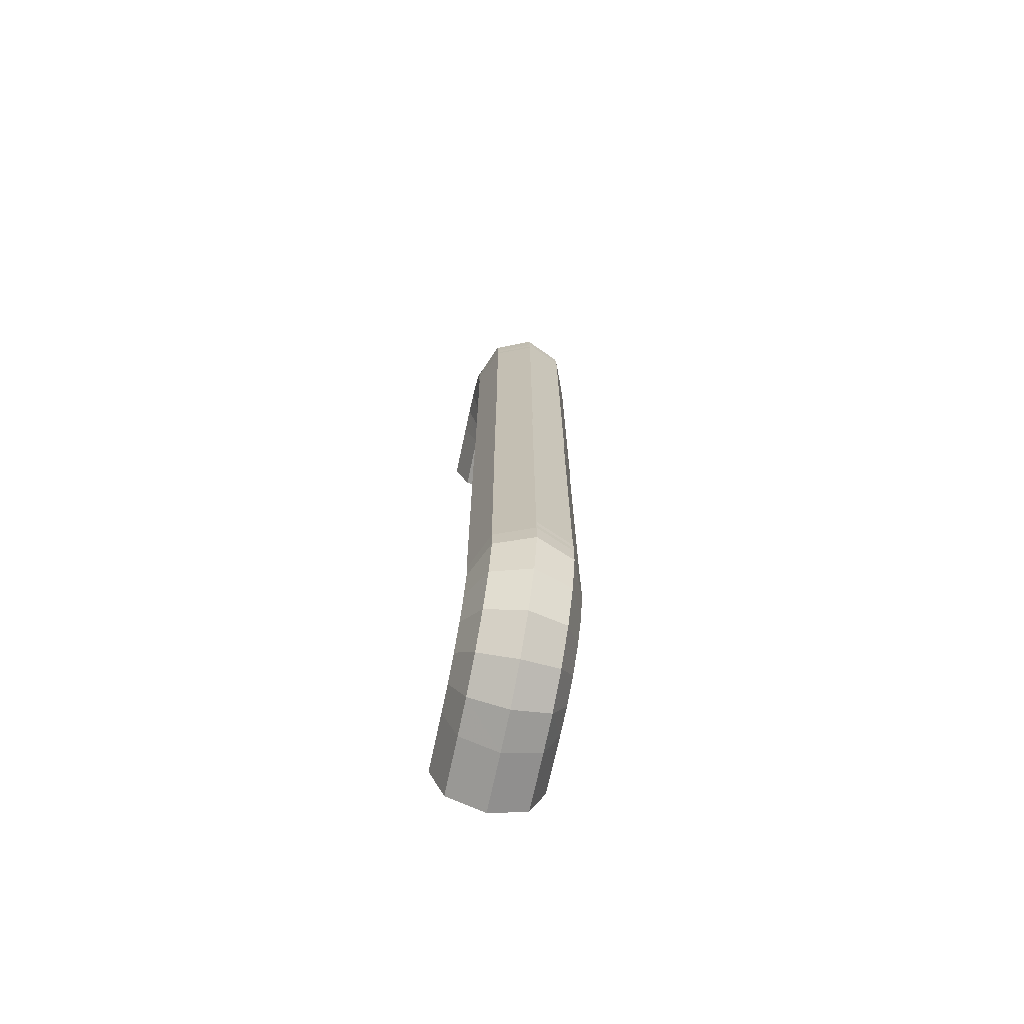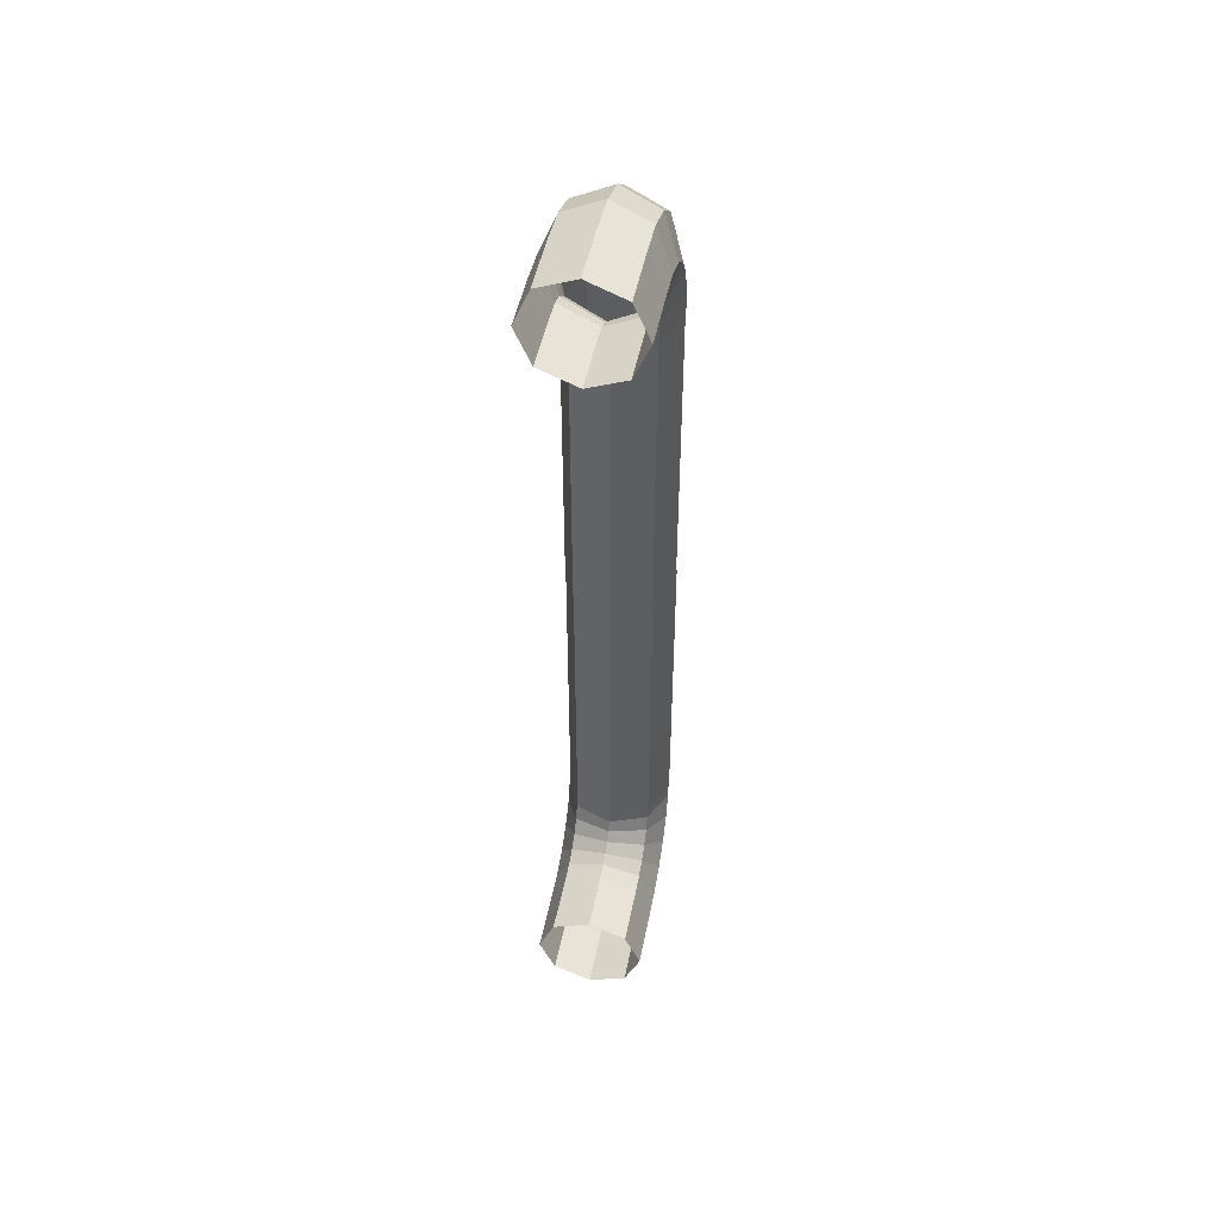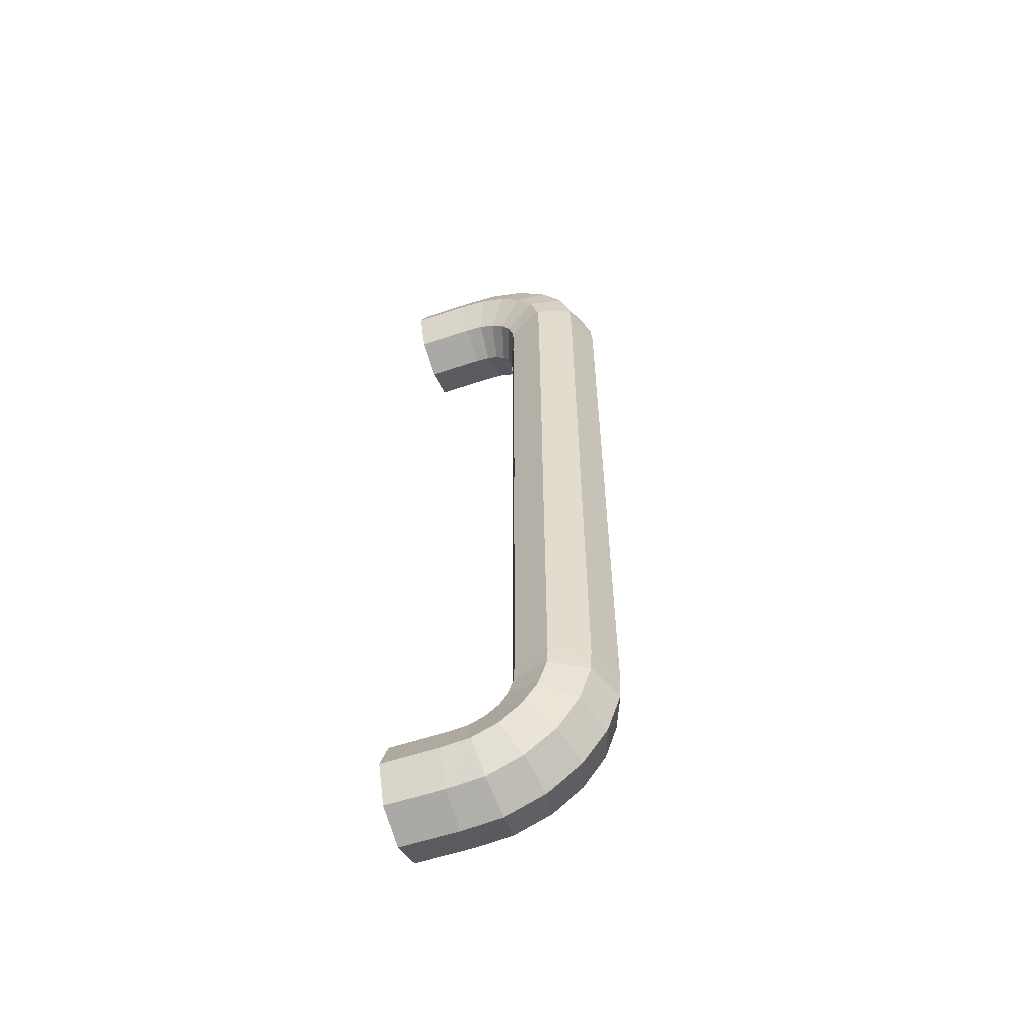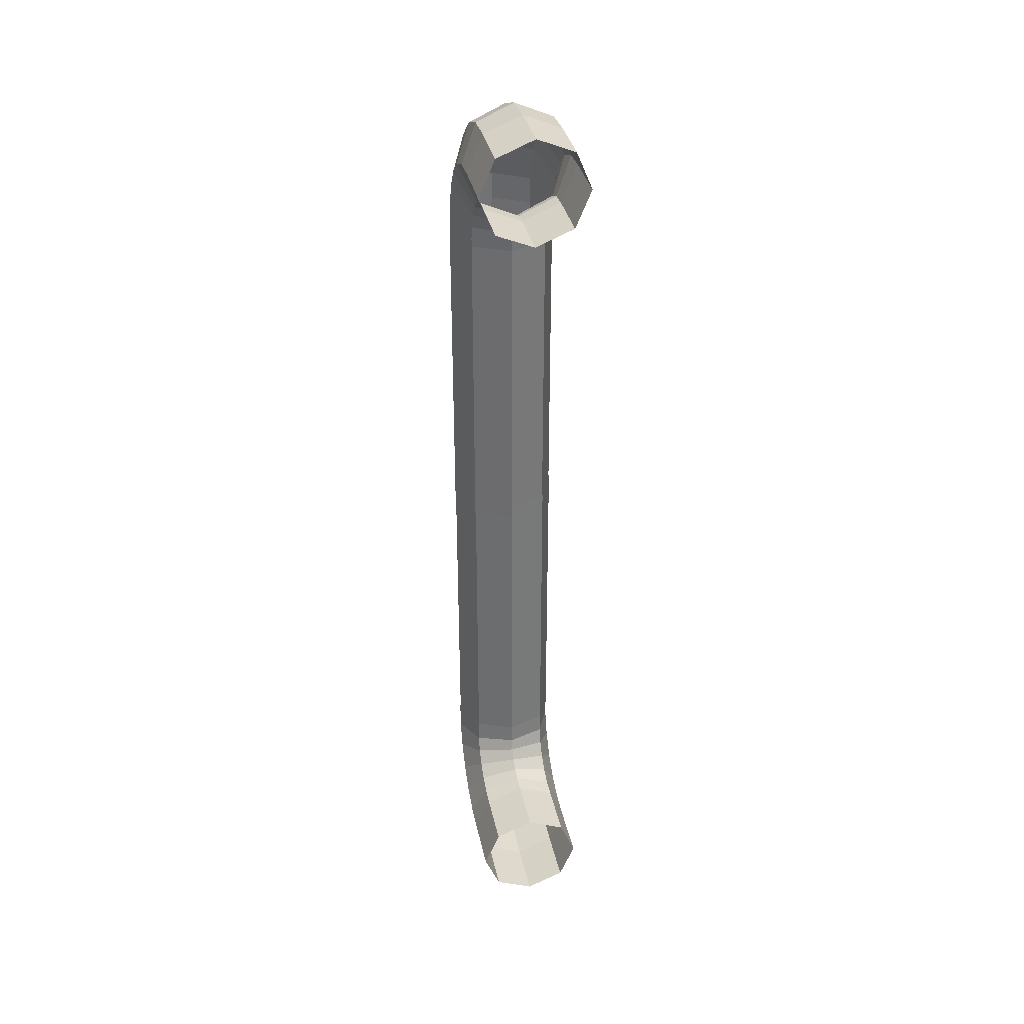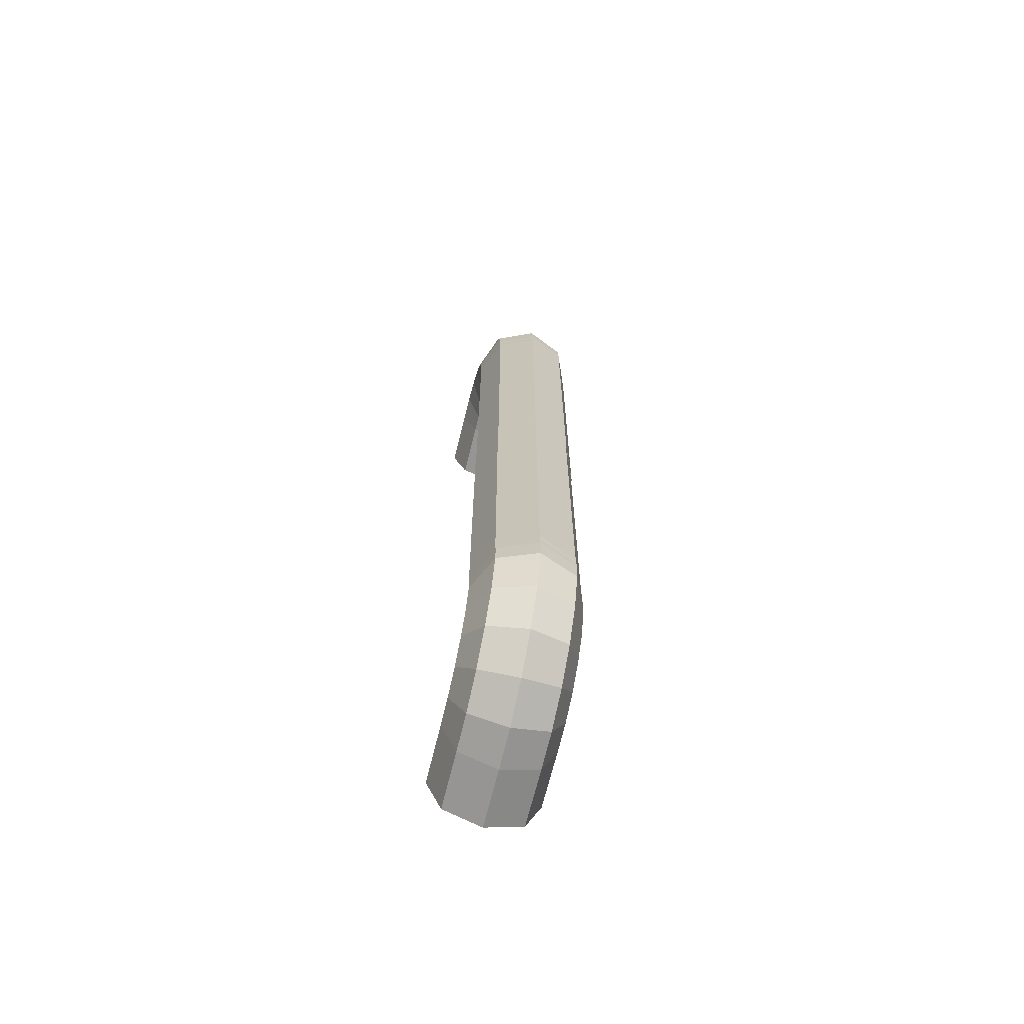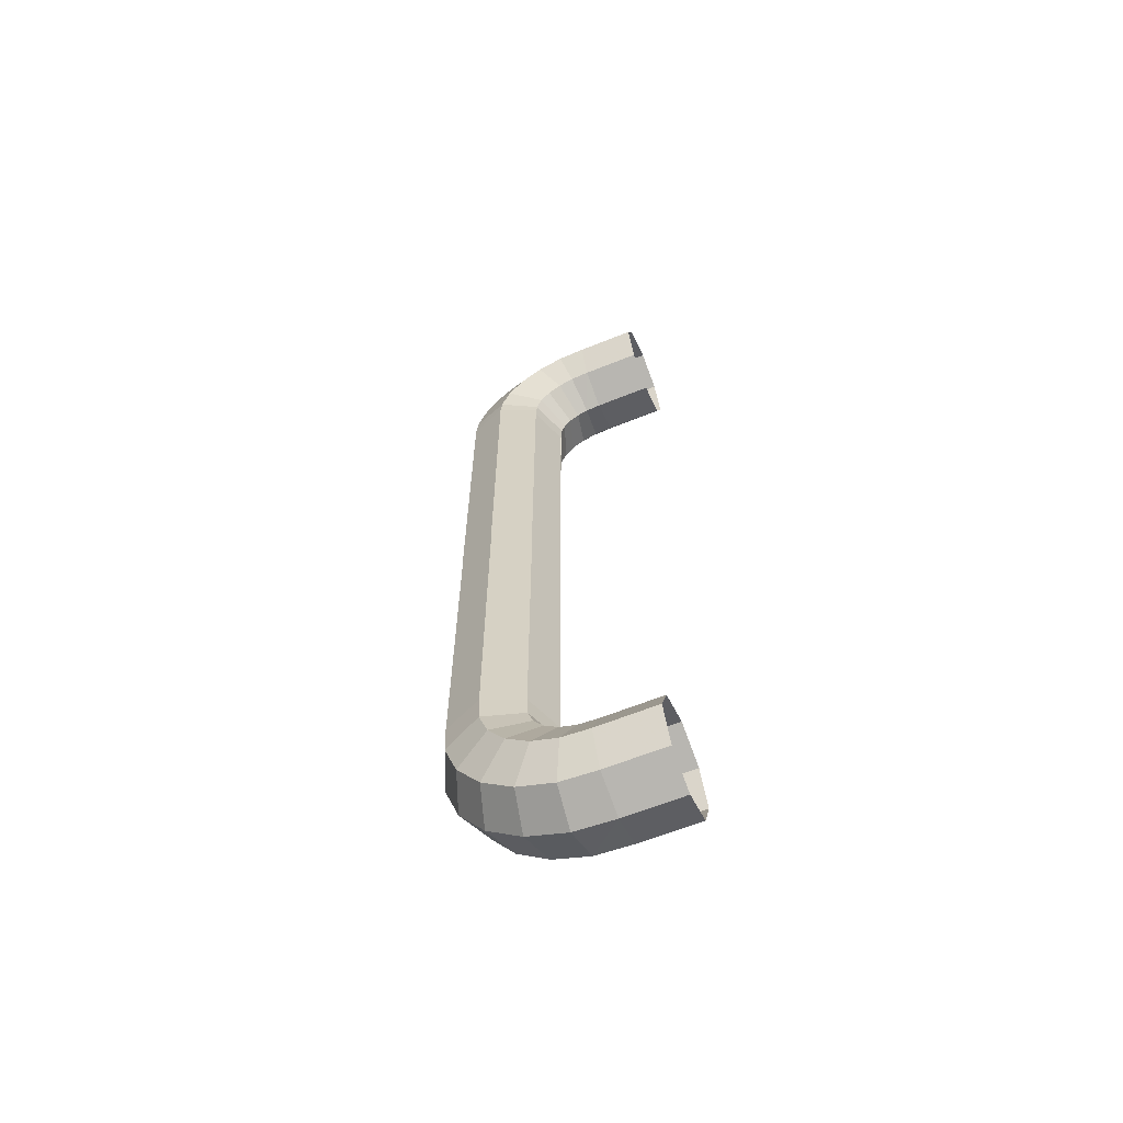
<metadata>
{"format":"obj","ext":"obj","renderer":"f3d","projection":"perspective","resolution":1024,"background":"white","views":[{"elev":-70.3,"azim":168.0,"up":"+Z"},{"elev":48.5,"azim":11.2,"up":"+Z"},{"elev":-56.0,"azim":109.6,"up":"+Z"},{"elev":34.5,"azim":-11.6,"up":"+Z"},{"elev":-68.2,"azim":166.2,"up":"+Z"},{"elev":-63.1,"azim":-67.8,"up":"+Z"}]}
</metadata>
<code>
v  -0.0528 31.44 -66.76
v  -0.0528 31.16 -74.21
v  -7.956 27.91 -73.61
v  -7.956 28.17 -66.64
v  -11.23 20.06 -72.16
v  -11.23 20.27 -66.35
v  -7.956 12.2 -70.71
v  -7.956 12.37 -66.05
v  -0.0527 8.948 -70.11
v  -0.0528 9.104 -65.93
v  7.851 12.2 -70.71
v  7.851 12.37 -66.05
v  11.12 20.06 -72.16
v  11.12 20.27 -66.35
v  7.851 27.91 -73.61
v  7.851 28.17 -66.64
v  -0.0528 28.24 -82.81
v  -7.956 25.3 -81.31
v  -11.23 18.18 -77.67
v  -7.956 11.07 -74.04
v  -0.0528 8.126 -72.53
v  7.851 11.07 -74.04
v  11.12 18.18 -77.67
v  7.851 25.3 -81.31
v  -0.0527 22.98 -90.22
v  -7.956 20.59 -87.94
v  -11.23 14.82 -82.42
v  -7.956 9.04 -76.9
v  -0.0527 6.647 -74.62
v  7.851 9.04 -76.9
v  11.12 14.82 -82.42
v  7.851 20.59 -87.94
v  -0.0528 15.82 -95.82
v  -7.956 14.19 -92.94
v  -11.23 10.23 -86
v  -7.956 6.273 -79.06
v  -0.0528 4.634 -76.19
v  7.851 6.273 -79.06
v  11.12 10.23 -86
v  7.851 14.19 -92.94
v  -0.0528 7.365 -99.13
v  -7.956 6.616 -95.91
v  -11.23 4.81 -88.13
v  -7.956 3.003 -80.34
v  -0.0528 2.255 -77.12
v  7.851 3.003 -80.34
v  11.12 4.809 -88.13
v  7.851 6.616 -95.91
v  -0.0528 -1.037 -99.79
v  -7.956 -1.023 -96.51
v  -11.23 -0.9905 -88.61
v  -7.956 -0.9577 -80.71
v  -0.0528 -0.9442 -77.43
v  7.851 -0.9577 -80.71
v  11.12 -0.9907 -88.61
v  7.851 -1.023 -96.51
v  -7.846 12.43 1.474
v  -7.851 12.41 -68.3
v  0.0526 9.145 -68.04
v  0.0571 9.165 1.474
v  -11.12 20.31 1.474
v  -11.12 20.29 -68.92
v  -7.846 28.19 1.474
v  -7.851 28.17 -69.55
v  0.0571 31.45 1.474
v  0.0526 31.43 -69.81
v  7.96 28.19 1.474
v  7.956 28.17 -69.55
v  11.23 20.31 1.474
v  11.23 20.29 -68.92
v  7.96 12.43 1.474
v  7.956 12.41 -68.3
v  0.0527 31.44 66.95
v  0.0527 31.16 74.4
v  7.956 27.91 73.8
v  7.956 28.17 66.83
v  11.23 20.06 72.35
v  11.23 20.27 66.54
v  7.956 12.2 70.9
v  7.956 12.38 66.24
v  0.0527 8.948 70.3
v  0.0527 9.104 66.12
v  -7.851 12.2 70.9
v  -7.851 12.38 66.24
v  -11.12 20.06 72.35
v  -11.12 20.27 66.54
v  -7.851 27.91 73.8
v  -7.851 28.17 66.83
v  0.0527 28.24 83
v  7.956 25.3 81.5
v  11.23 18.19 77.86
v  7.956 11.07 74.23
v  0.0527 8.126 72.72
v  -7.851 11.07 74.23
v  -11.12 18.19 77.86
v  -7.851 25.3 81.5
v  0.0527 22.98 90.41
v  7.956 20.59 88.13
v  11.23 14.82 82.61
v  7.956 9.04 77.09
v  0.0527 6.647 74.81
v  -7.851 9.04 77.09
v  -11.12 14.82 82.61
v  -7.851 20.59 88.13
v  0.0527 15.82 96.01
v  7.956 14.19 93.13
v  11.23 10.23 86.19
v  7.956 6.273 79.25
v  0.0527 4.634 76.38
v  -7.851 6.273 79.25
v  -11.12 10.23 86.19
v  -7.851 14.19 93.13
v  0.0527 7.365 99.32
v  7.956 6.616 96.1
v  11.23 4.81 88.31
v  7.956 3.003 80.53
v  0.0527 2.255 77.31
v  -7.851 3.003 80.53
v  -11.12 4.81 88.31
v  -7.851 6.616 96.1
v  0.0527 -1.037 99.97
v  7.956 -1.023 96.7
v  11.23 -0.9905 88.8
v  7.956 -0.9576 80.89
v  0.0527 -0.944 77.62
v  -7.851 -0.9576 80.89
v  -11.12 -0.9905 88.8
v  -7.851 -1.023 96.7
v  7.846 12.43 -1.284
v  7.851 12.41 68.49
v  -0.0526 9.145 68.23
v  -0.0571 9.166 -1.284
v  11.12 20.31 -1.284
v  11.12 20.29 69.11
v  7.846 28.19 -1.284
v  7.851 28.17 69.74
v  -0.0571 31.45 -1.284
v  -0.0526 31.43 70
v  -7.96 28.19 -1.284
v  -7.956 28.17 69.74
v  -11.23 20.31 -1.284
v  -11.23 20.29 69.11
v  -7.96 12.43 -1.284
v  -7.956 12.41 68.49
v  -0.0528 -13.42 -99.79
v  -7.956 -13.41 -96.51
v  -11.23 -13.38 -88.61
v  -7.956 -13.34 -80.7
v  -0.0528 -13.33 -77.43
v  7.851 -13.34 -80.7
v  11.12 -13.38 -88.61
v  7.851 -13.41 -96.51
v  0.0527 -13.42 99.97
v  7.956 -13.41 96.7
v  11.23 -13.38 88.8
v  7.956 -13.34 80.89
v  0.0527 -13.33 77.62
v  -7.851 -13.34 80.89
v  -11.12 -13.38 88.8
v  -7.851 -13.41 96.7
o Sol_Tuyau_Barre
g Sol_Tuyau_Barre
f 1 2 3 4
f 4 3 5 6
f 6 5 7 8
f 8 7 9 10
f 10 9 11 12
f 12 11 13 14
f 14 13 15 16
f 16 15 2 1
f 2 17 18 3
f 3 18 19 5
f 5 19 20 7
f 7 20 21 9
f 9 21 22 11
f 11 22 23 13
f 13 23 24 15
f 15 24 17 2
f 17 25 26 18
f 18 26 27 19
f 19 27 28 20
f 20 28 29 21
f 21 29 30 22
f 22 30 31 23
f 23 31 32 24
f 24 32 25 17
f 25 33 34 26
f 26 34 35 27
f 27 35 36 28
f 28 36 37 29
f 29 37 38 30
f 30 38 39 31
f 31 39 40 32
f 32 40 33 25
f 33 41 42 34
f 34 42 43 35
f 35 43 44 36
f 36 44 45 37
f 37 45 46 38
f 38 46 47 39
f 39 47 48 40
f 40 48 41 33
f 41 49 50 42
f 42 50 51 43
f 43 51 52 44
f 44 52 53 45
f 45 53 54 46
f 46 54 55 47
f 47 55 56 48
f 48 56 49 41
f 57 58 59 60
f 61 62 58 57
f 63 64 62 61
f 65 66 64 63
f 67 68 66 65
f 69 70 68 67
f 71 72 70 69
f 60 59 72 71
f 73 74 75 76
f 76 75 77 78
f 78 77 79 80
f 80 79 81 82
f 82 81 83 84
f 84 83 85 86
f 86 85 87 88
f 88 87 74 73
f 74 89 90 75
f 75 90 91 77
f 77 91 92 79
f 79 92 93 81
f 81 93 94 83
f 83 94 95 85
f 85 95 96 87
f 87 96 89 74
f 89 97 98 90
f 90 98 99 91
f 91 99 100 92
f 92 100 101 93
f 93 101 102 94
f 94 102 103 95
f 95 103 104 96
f 96 104 97 89
f 97 105 106 98
f 98 106 107 99
f 99 107 108 100
f 100 108 109 101
f 101 109 110 102
f 102 110 111 103
f 103 111 112 104
f 104 112 105 97
f 105 113 114 106
f 106 114 115 107
f 107 115 116 108
f 108 116 117 109
f 109 117 118 110
f 110 118 119 111
f 111 119 120 112
f 112 120 113 105
f 113 121 122 114
f 114 122 123 115
f 115 123 124 116
f 116 124 125 117
f 117 125 126 118
f 118 126 127 119
f 119 127 128 120
f 120 128 121 113
f 129 130 131 132
f 133 134 130 129
f 135 136 134 133
f 137 138 136 135
f 139 140 138 137
f 141 142 140 139
f 143 144 142 141
f 132 131 144 143
f 50 49 145 146
f 51 50 146 147
f 52 51 147 148
f 53 52 148 149
f 54 53 149 150
f 55 54 150 151
f 56 55 151 152
f 49 56 152 145
f 122 121 153 154
f 123 122 154 155
f 124 123 155 156
f 125 124 156 157
f 126 125 157 158
f 127 126 158 159
f 128 127 159 160
f 121 128 160 153

</code>
